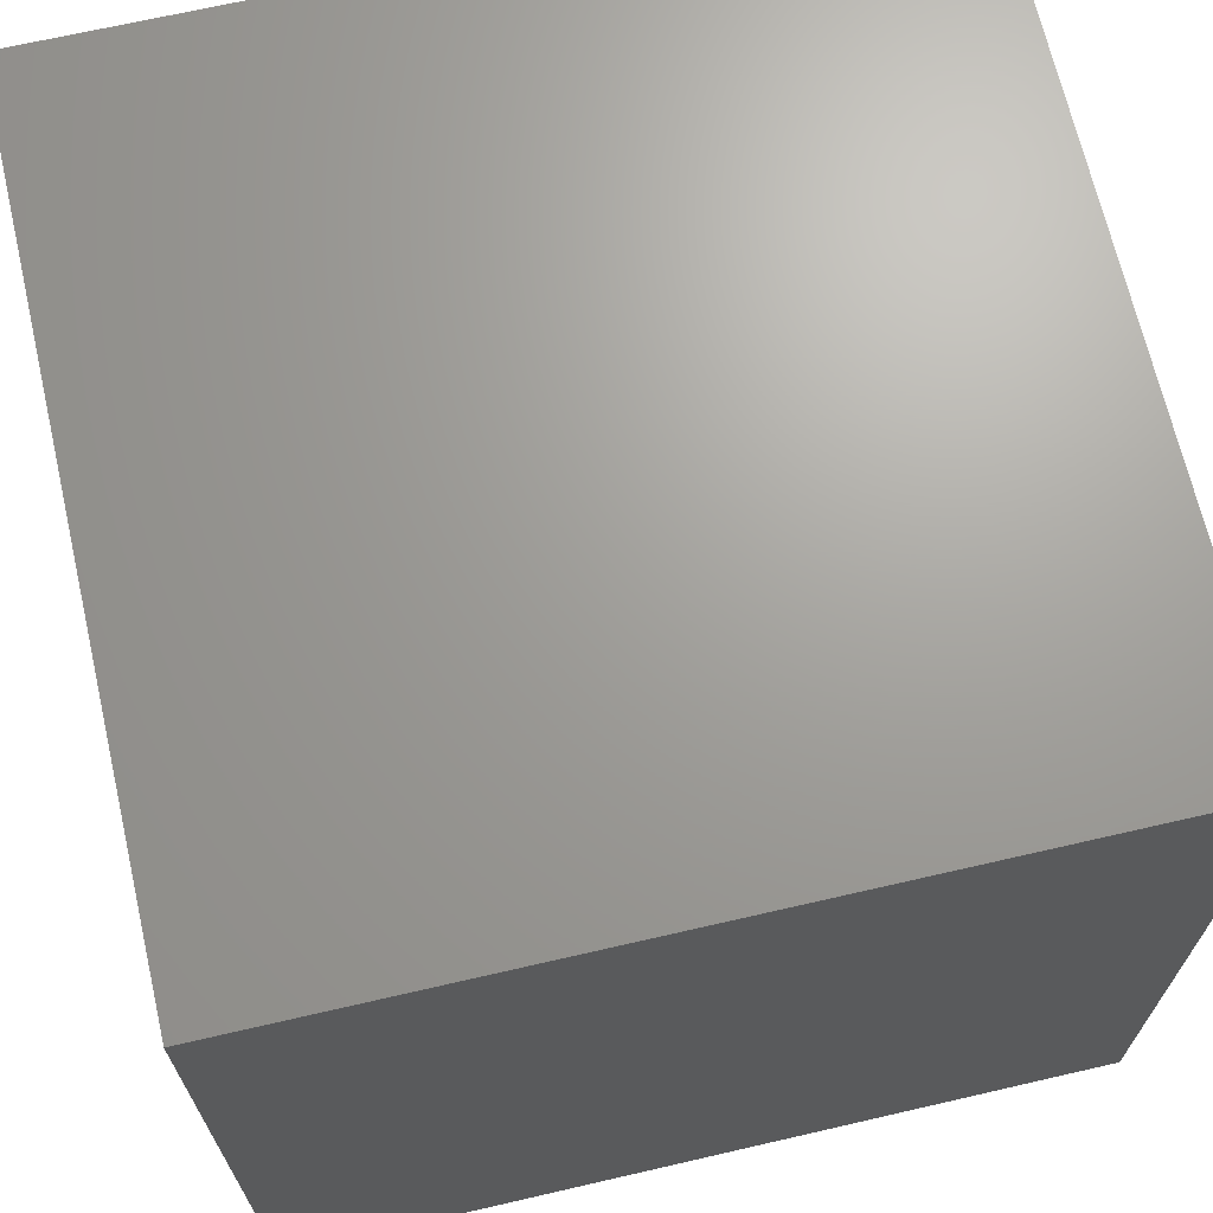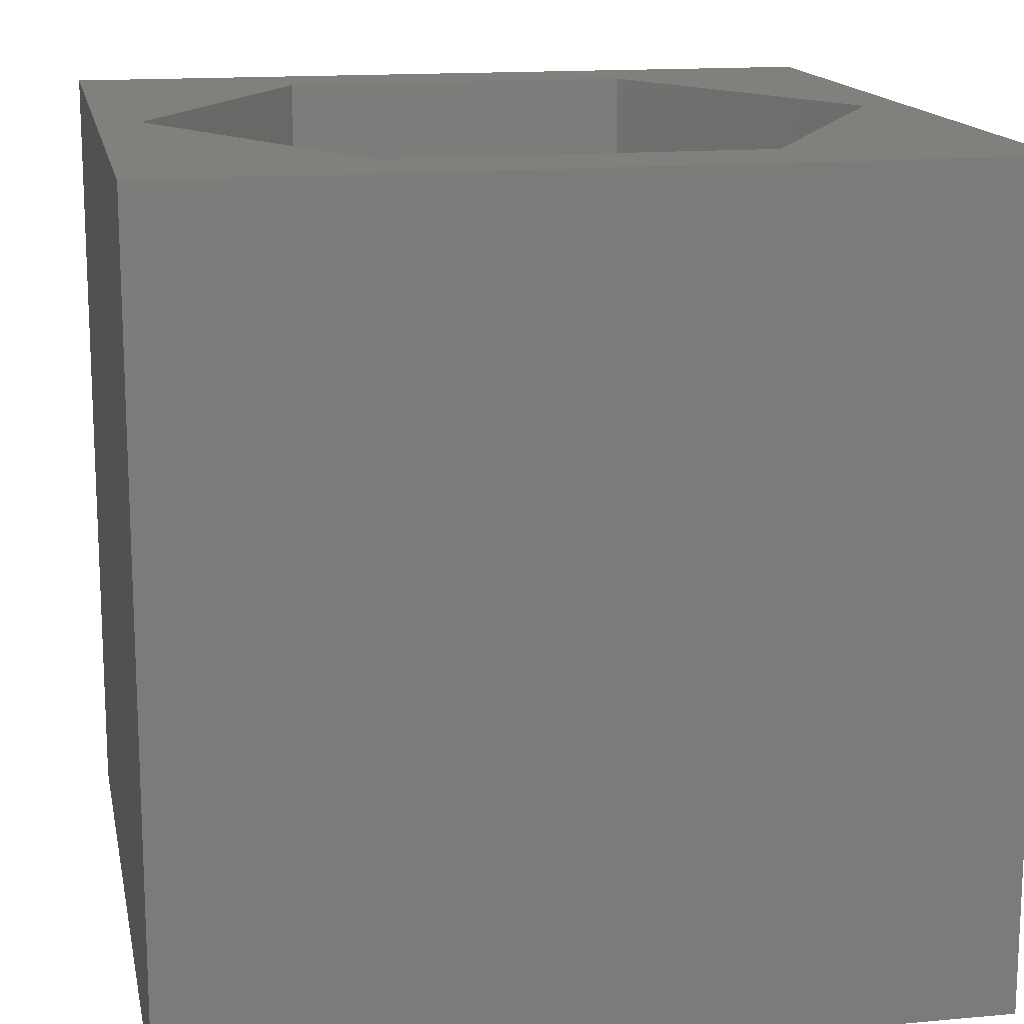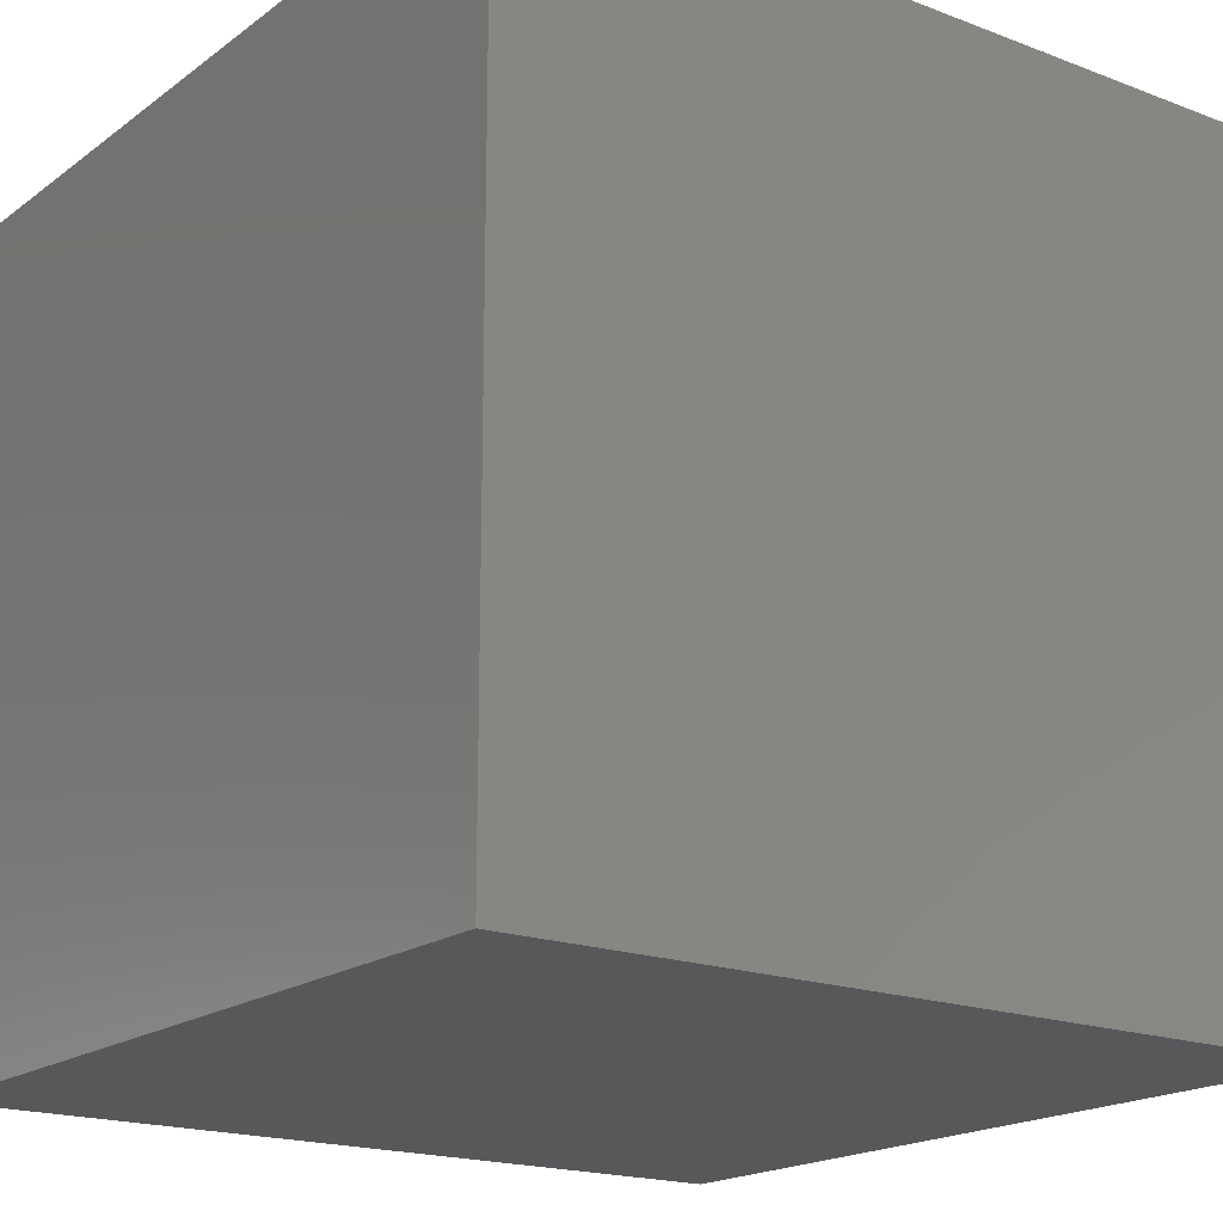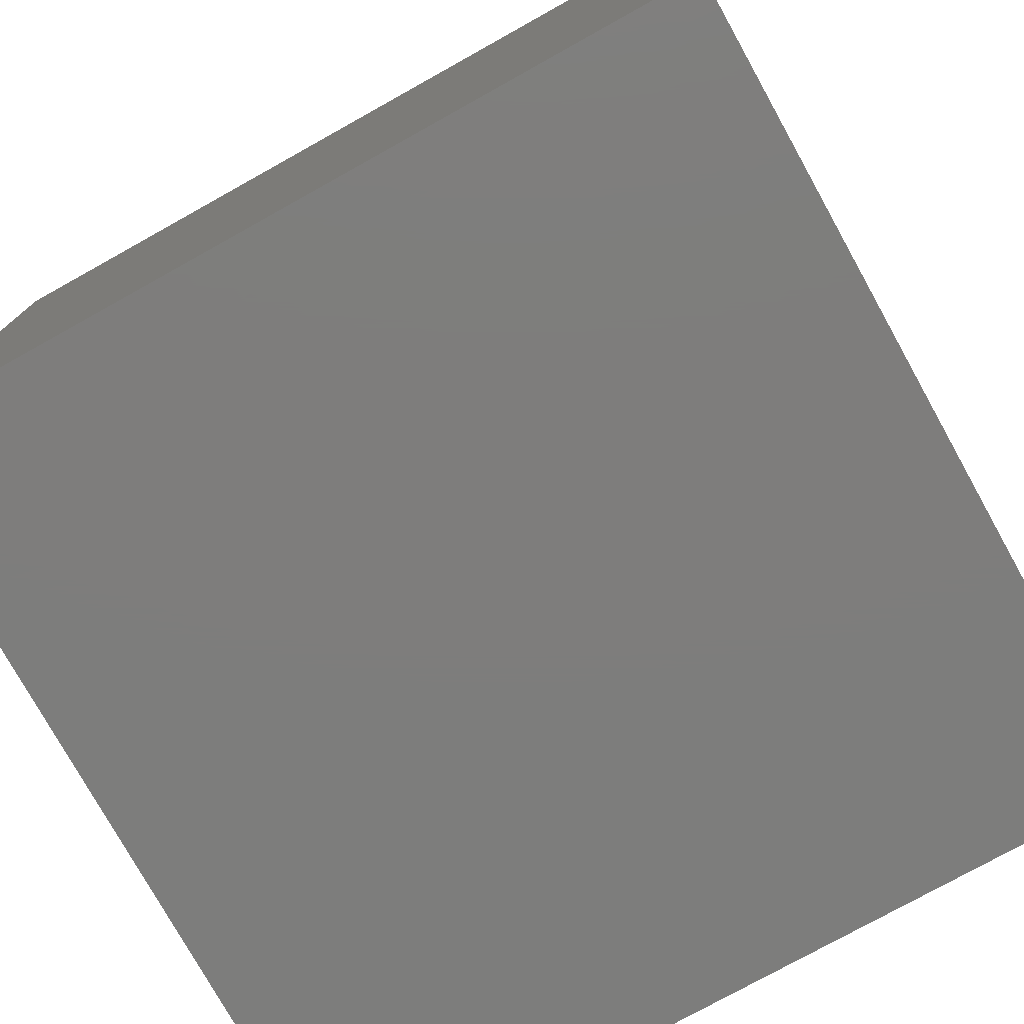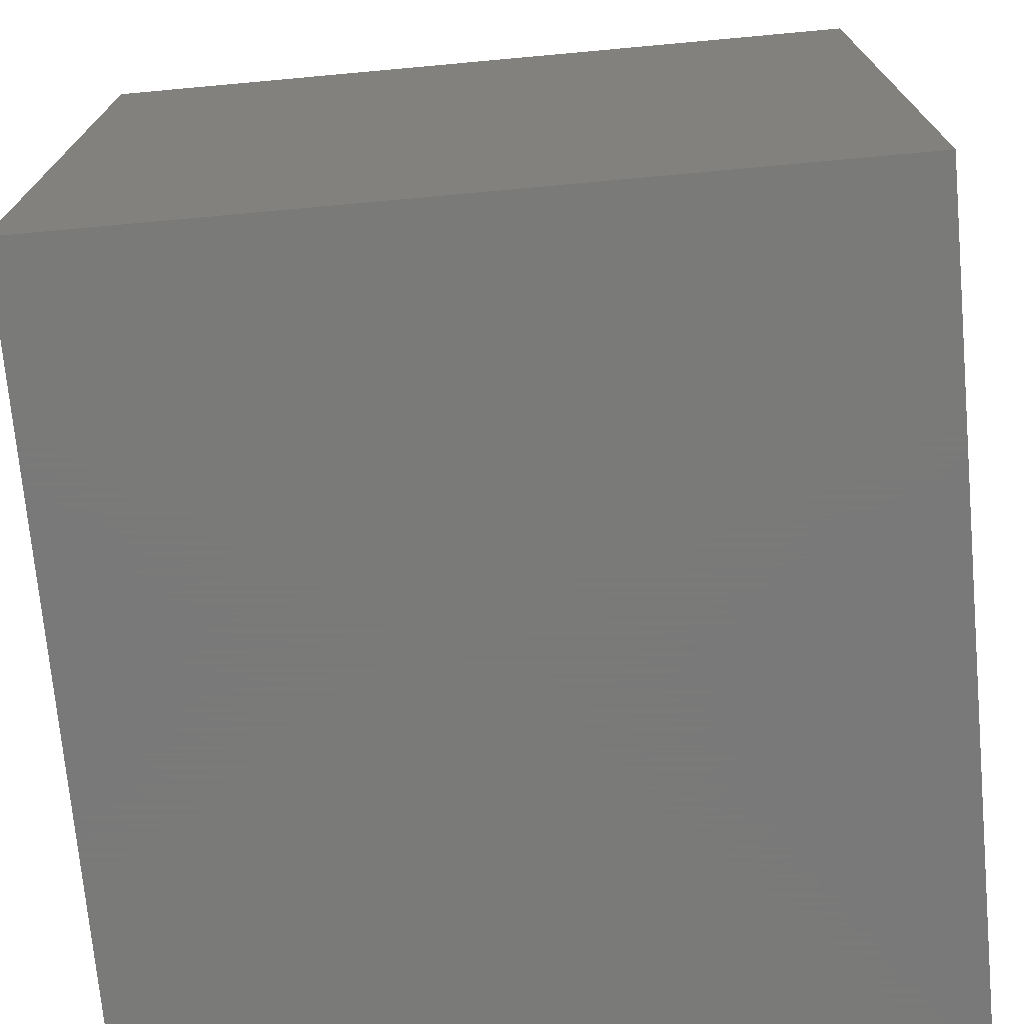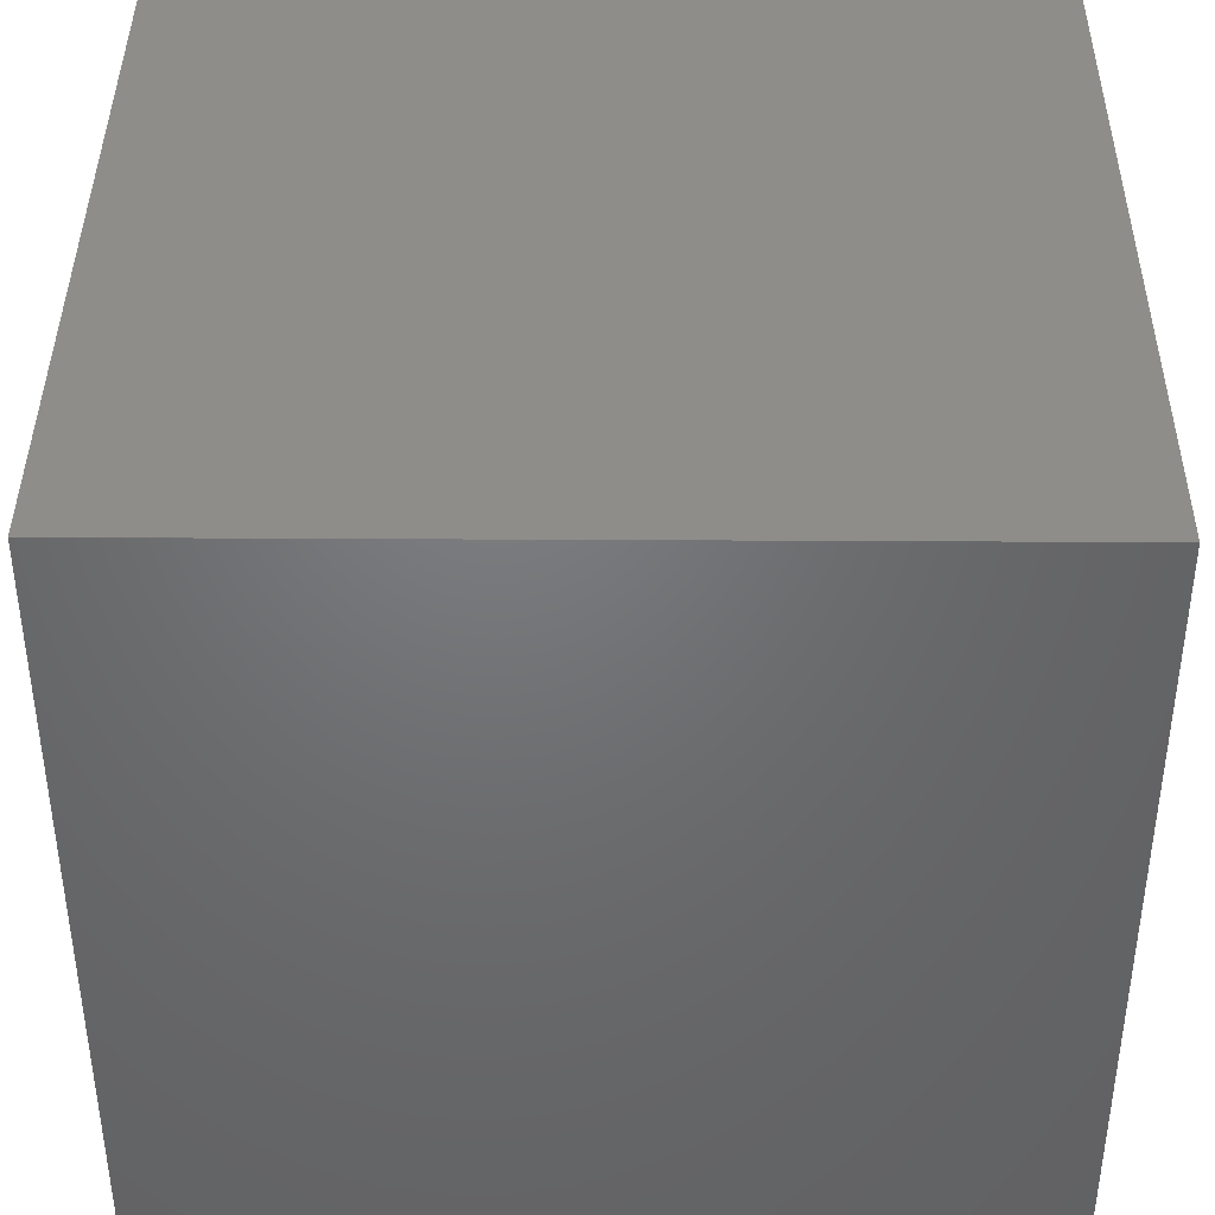
<metadata>
{"format":"stl","ext":"stl","renderer":"f3d","projection":"perspective","resolution":1024,"background":"white","views":[{"elev":68.4,"azim":-103.0,"up":"+Y"},{"elev":15.0,"azim":168.9,"up":"+Z"},{"elev":-18.5,"azim":-36.2,"up":"+Z"},{"elev":-77.0,"azim":-60.9,"up":"+Y"},{"elev":-72.7,"azim":-174.8,"up":"+Z"},{"elev":40.4,"azim":-89.6,"up":"+Y"}]}
</metadata>
<code>
# stl→obj: 20 verts, 36 faces
v 0 10 10
v 0 10 0
v 0 0 10
v 0 0 0
v 10 10 10
v 9.467 5.017 10
v 10 0 10
v 7.238 1.156 10
v 2.78 1.156 10
v 0.5508 5.017 10
v 2.78 8.878 10
v 7.238 8.878 10
v 10 10 0
v 10 0 0
v 0.5508 5.017 5.139
v 2.78 8.878 5.139
v 7.238 8.878 5.139
v 9.467 5.017 5.139
v 7.238 1.156 5.139
v 2.78 1.156 5.139
f 1 2 3
f 3 2 4
f 5 6 7
f 7 6 8
f 7 8 3
f 8 9 3
f 3 9 10
f 3 10 1
f 1 10 11
f 1 11 5
f 5 11 12
f 5 12 6
f 13 5 14
f 14 5 7
f 2 13 4
f 4 13 14
f 5 13 1
f 1 13 2
f 14 7 4
f 4 7 3
f 15 16 10
f 10 16 11
f 16 17 11
f 11 17 12
f 17 18 12
f 12 18 6
f 18 19 6
f 6 19 8
f 19 20 8
f 8 20 9
f 20 15 9
f 9 15 10
f 20 19 15
f 15 19 18
f 15 18 16
f 16 18 17

</code>
